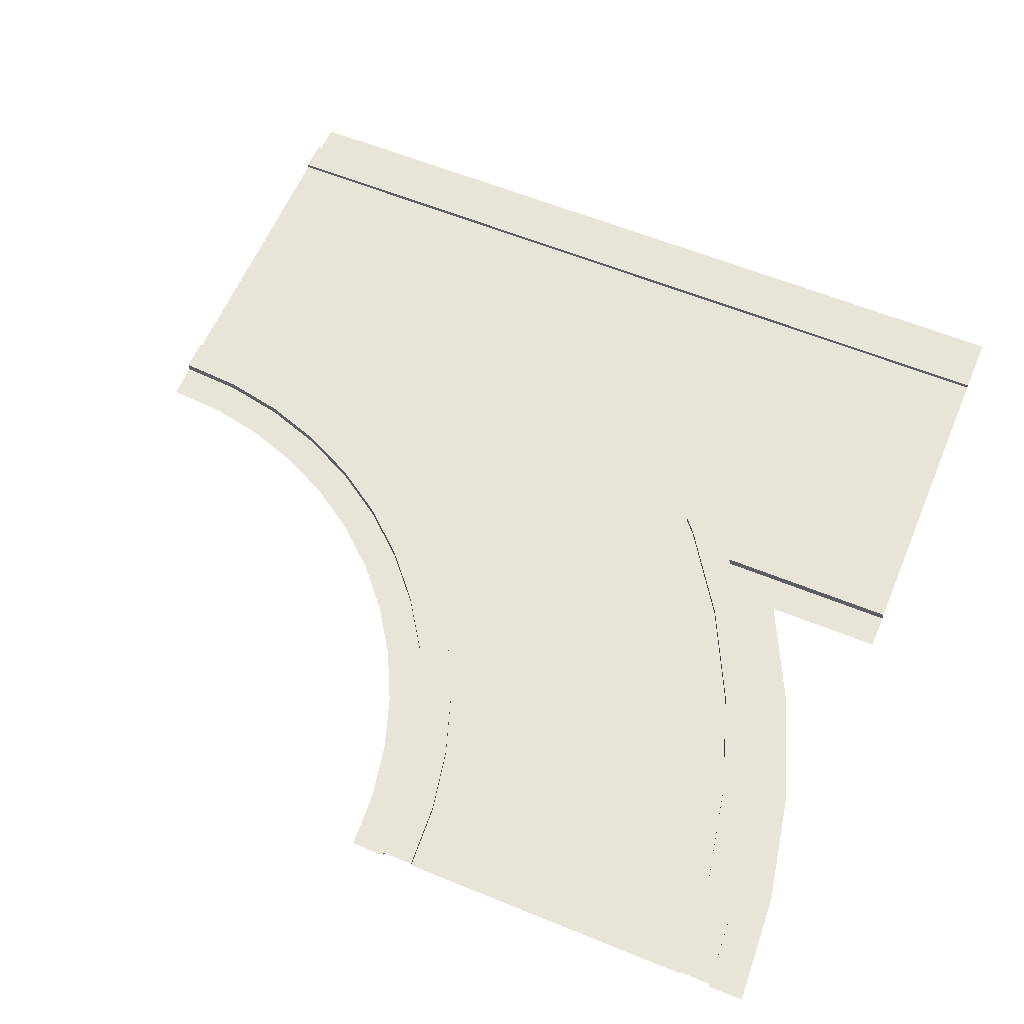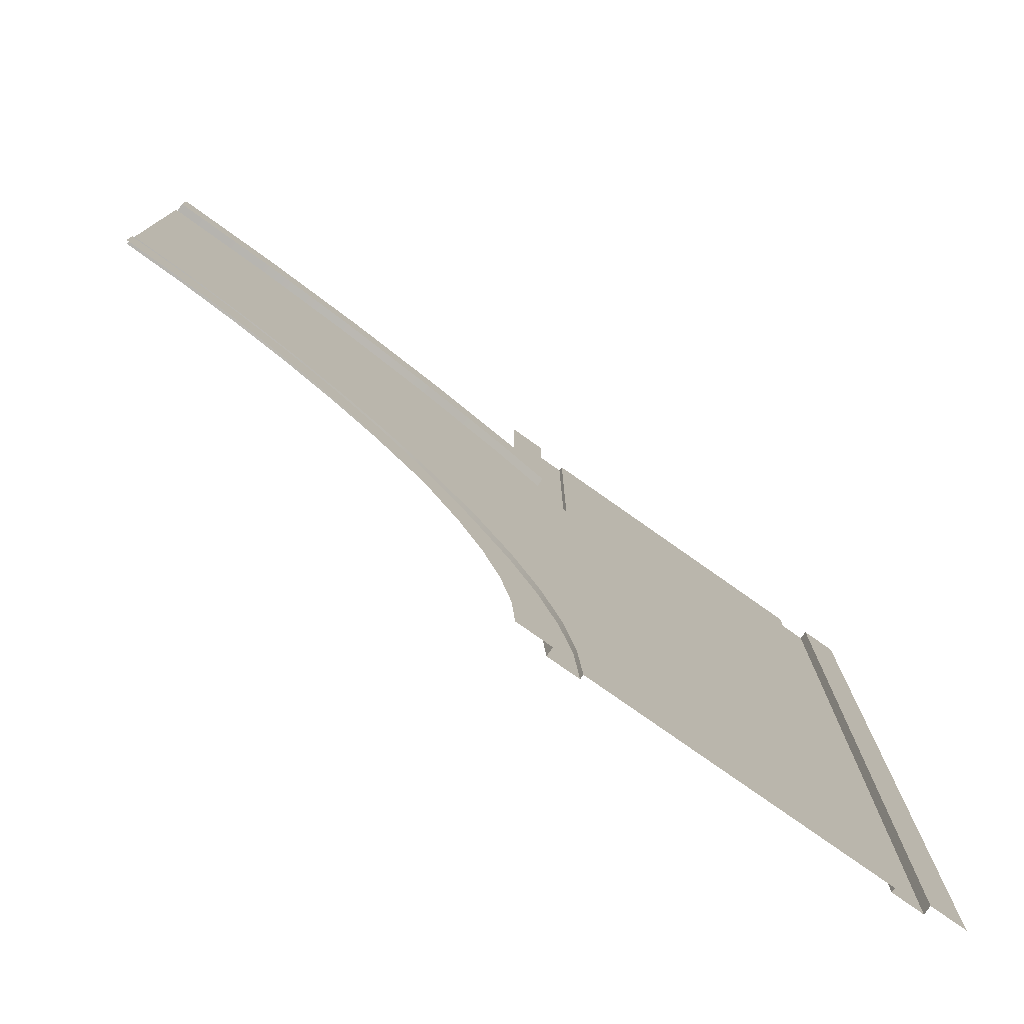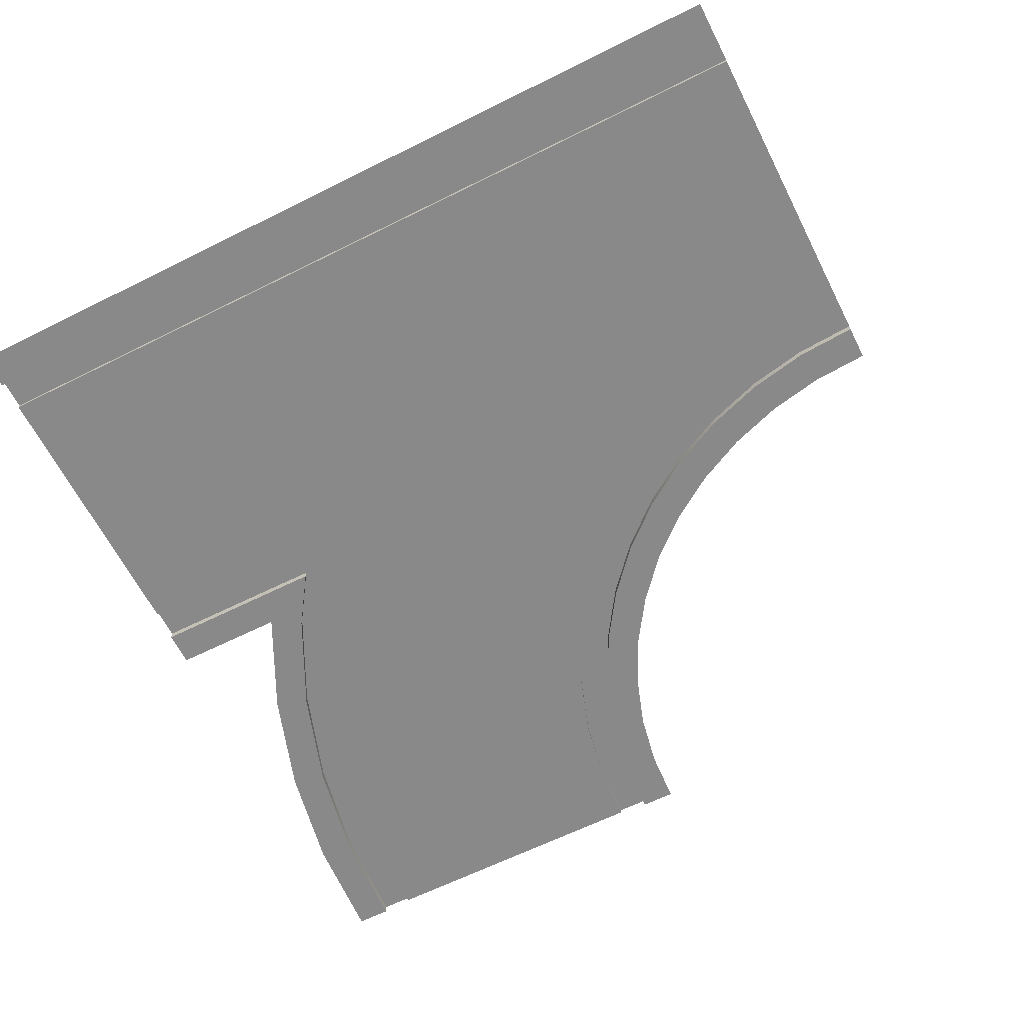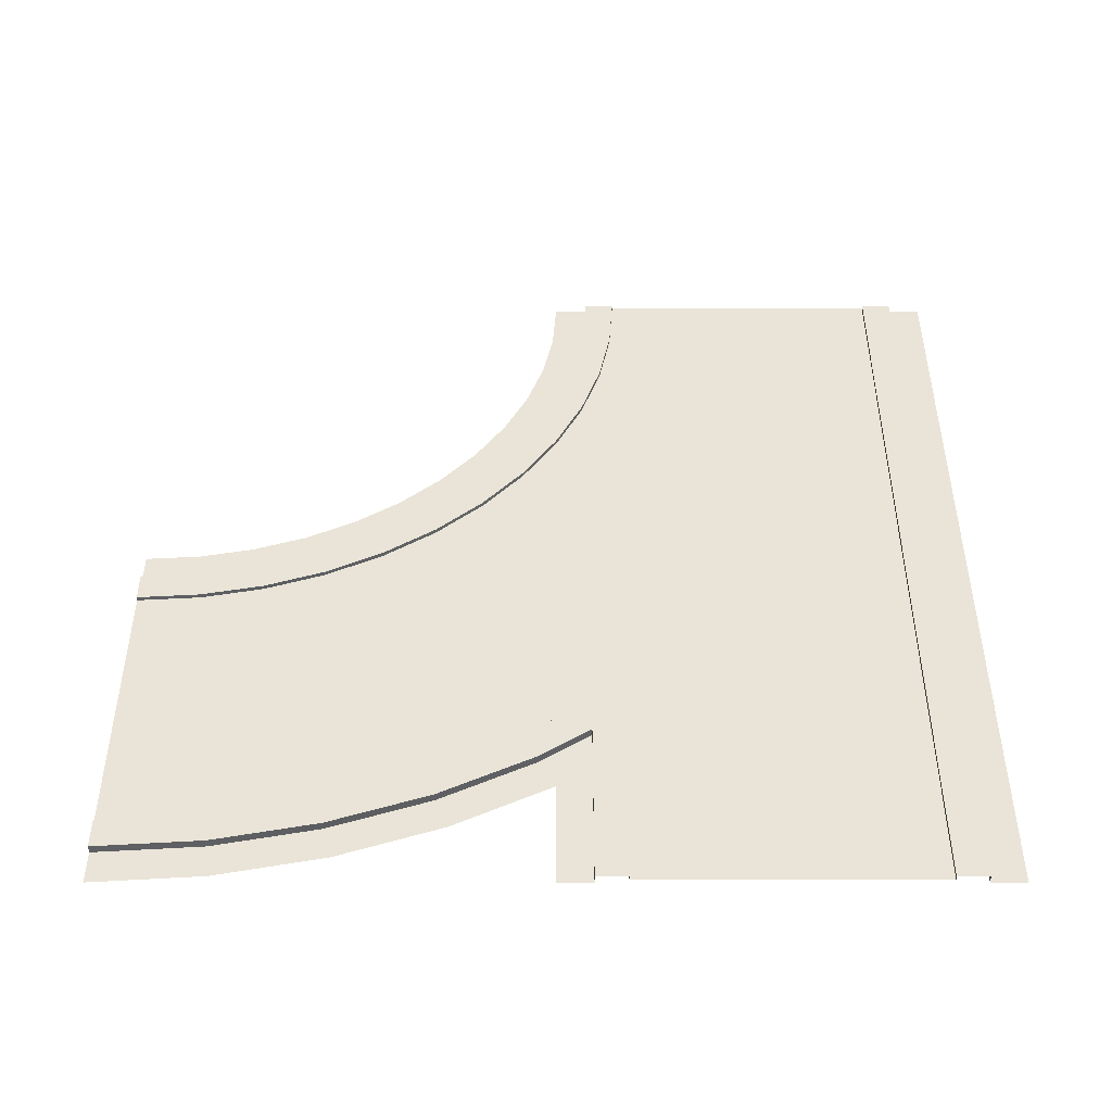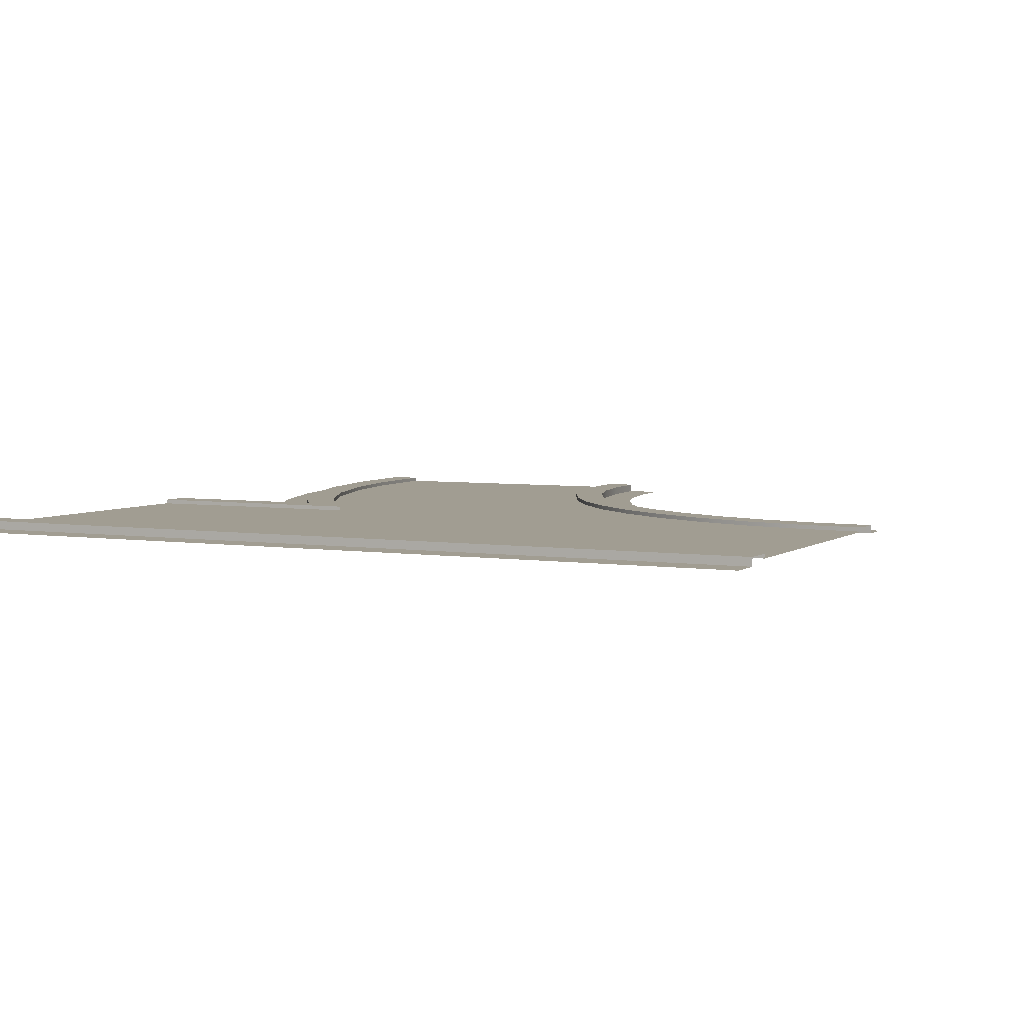
<metadata>
{"format":"obj","ext":"obj","renderer":"f3d","projection":"perspective","resolution":1024,"background":"white","views":[{"elev":60.1,"azim":-67.3,"up":"+Y"},{"elev":-78.4,"azim":-35.2,"up":"+Z"},{"elev":-63.1,"azim":116.8,"up":"+Y"},{"elev":43.1,"azim":-0.0,"up":"+Y"},{"elev":4.6,"azim":116.3,"up":"+Y"}]}
</metadata>
<code>
g roadSplitLarge
v -1.701 0.01 1.116
v -1.849 0.01 1.145
v -1.701 0.02 1.116
v -1.849 0.02 1.145
v -0.855 0.02 0.1507
v -0.855 0.01 0.1507
v -0.8845 0.02 0.2989
v -0.8845 0.01 0.2989
v -1.001 0 0.4139
v -1.001 0.02 0.4139
v -1.063 0 0.5408
v -1.063 0.02 0.5408
v -1.084 0.02 0.703
v -1.084 0.01 0.703
v -1.183 0.02 0.8166
v -1.183 0.01 0.8166
v -0.933 0.02 0.4419
v -0.933 0.01 0.4419
v -0.9999 0.02 0.5774
v -0.9999 0.01 0.5774
v -1.142 0 0.6585
v -1.142 0.02 0.6585
v -1.235 0 0.7648
v -1.235 0.02 0.7648
v -0.9183 0.02 0.3987
v -0.9183 0.01 0.3987
v -1.459 0 0.9367
v -1.342 0 0.8581
v -1.459 0.02 0.9367
v -1.342 0.02 0.8581
v -1.266 0 1.772
v -1.503 0 1.853
v -1.266 0.02 1.772
v -1.503 0.02 1.853
v -1.041 0 1.661
v -1.041 0.02 1.661
v -0.9183 0 1.579
v -1 0 1.634
v -0.9183 0.02 1.579
v -2 0.01 1.155
v -2 0.02 1.155
v -0.8451 0.02 0
v -0.9183 0.02 0
v -0.9276 0.02 0.1412
v -0.9552 0.02 0.28
v -1.297 0.02 0.9162
v -1.423 0.02 1
v -1.558 0.02 1.067
v -1.586 0.02 0.9993
v -1.72 0.02 1.045
v -1.859 0.02 1.072
v -2 0.02 1.082
v -1.297 0.01 0.9162
v -1.423 0.01 1
v -0.9552 0 0.28
v -1 0 0.4119
v -0.9183 0 0
v -0.9276 0 0.1412
v -1.72 0 1.045
v -1.586 0 0.9993
v -0.8451 0.01 0
v -1.859 0 1.072
v -2 0 1.082
v -1.558 0.01 1.067
v -2 0.01 1.845
v -1.759 0.01 1.829
v -2 0.02 1.845
v -1.759 0.02 1.829
v -1.522 0.01 1.782
v -1.522 0.02 1.782
v -1.077 0.01 1.598
v -0.9183 0.01 1.492
v -1.077 0.02 1.598
v -0.8768 0.01 1.464
v -0.9183 0.02 1.492
v -0.8768 0.02 1.464
v -1.75 0 1.902
v -2 0 1.918
v -1.75 0.02 1.902
v -2 0.02 1.918
v -1.294 0.01 1.705
v -1.294 0.02 1.705
v -0.8451 0.02 1.436
v -0.8451 0.01 1.436
v -0.8451 0.02 2
v -0.8451 0.01 2
v -0.08165 0.02 0
v -0.08165 0 0
v -0.08165 0.02 2
v -0.08165 0 2
v -0.1549 0.02 0
v -0.1549 0.02 2
v -0.1549 0.01 0
v -0.1549 0.01 2
v -0.9183 0.02 2
v -0.9183 0 2
v -1 0 0
v -1.009 0 0.1305
v -1.034 0 0.2588
v -1.076 0 0.3827
v -1.134 0 0.5
v -1.207 0 0.6088
v -1.293 0 0.7071
v -1.391 0 0.7934
v -1.5 0 0.866
v -1.617 0 0.9239
v -1.741 0 0.9659
v -1.869 0 0.9914
v -2 0 1
v -1 0 1.732
v -1.235 0 1.848
v -1.482 0 1.932
v -1.739 0 1.983
v -2 0 2
v -1 0 2
v 0 0 0
v 0 0 2
f 2 1 3
f 3 4 2
f 6 5 7
f 7 8 6
f 10 9 11
f 11 12 10
f 14 13 15
f 15 16 14
f 18 17 19
f 19 20 18
f 22 21 23
f 23 24 22
f 8 7 25
f 25 26 8
f 25 17 26
f 17 18 26
f 28 27 29
f 29 30 28
f 32 31 33
f 33 34 32
f 31 35 36
f 36 33 31
f 20 19 13
f 13 14 20
f 38 37 39
f 38 39 36
f 36 35 38
f 40 2 4
f 4 41 40
f 5 42 43
f 43 7 5
f 43 25 7
f 43 44 25
f 44 17 25
f 44 45 17
f 45 19 17
f 45 10 19
f 10 13 19
f 10 12 13
f 12 22 13
f 22 15 13
f 22 24 15
f 24 46 15
f 24 30 46
f 30 47 46
f 30 29 47
f 29 48 47
f 29 49 48
f 49 3 48
f 49 50 3
f 50 4 3
f 50 51 4
f 51 41 4
f 51 52 41
f 53 16 15
f 15 46 53
f 54 53 46
f 46 47 54
f 23 28 30
f 30 24 23
f 45 55 56
f 56 10 45
f 56 9 10
f 43 57 58
f 58 44 43
f 60 59 50
f 50 49 60
f 61 42 5
f 5 6 61
f 59 62 51
f 51 50 59
f 62 63 52
f 52 51 62
f 1 64 48
f 48 3 1
f 64 54 47
f 47 48 64
f 44 58 55
f 55 45 44
f 12 11 21
f 21 22 12
f 27 60 49
f 49 29 27
f 66 65 67
f 67 68 66
f 69 66 68
f 68 70 69
f 72 71 73
f 73 74 72
f 73 75 74
f 74 75 76
f 78 77 79
f 79 80 78
f 71 81 82
f 82 73 71
f 81 69 70
f 70 82 81
f 77 32 34
f 34 79 77
f 84 83 85
f 85 86 84
f 88 87 89
f 89 90 88
f 89 87 91
f 91 92 89
f 91 93 94
f 94 92 91
f 39 75 73
f 73 36 39
f 73 33 36
f 73 82 33
f 82 34 33
f 82 70 34
f 70 79 34
f 70 68 79
f 68 80 79
f 68 67 80
f 75 39 95
f 76 75 95
f 76 95 85
f 85 83 76
f 39 37 96
f 96 95 39
f 83 84 74
f 74 76 83
f 58 57 97
f 97 55 58
f 97 56 55
f 97 98 56
f 98 9 56
f 98 11 9
f 98 99 11
f 99 100 11
f 100 21 11
f 100 101 21
f 101 102 21
f 102 23 21
f 102 103 23
f 103 28 23
f 103 104 28
f 104 27 28
f 104 105 27
f 105 60 27
f 105 106 60
f 106 59 60
f 106 107 59
f 107 62 59
f 107 108 62
f 108 63 62
f 108 109 63
f 96 37 38
f 38 110 96
f 38 111 110
f 38 35 111
f 35 31 111
f 31 112 111
f 31 32 112
f 32 113 112
f 32 77 113
f 77 114 113
f 77 78 114
f 96 110 115
f 117 116 88
f 88 90 117
f 84 61 6
f 6 74 84
f 6 8 74
f 8 72 74
f 8 26 72
f 26 18 72
f 18 71 72
f 18 20 71
f 20 14 71
f 14 81 71
f 14 16 81
f 16 53 81
f 53 69 81
f 53 54 69
f 54 64 69
f 64 66 69
f 64 1 66
f 1 2 66
f 2 65 66
f 2 40 65
f 94 93 61
f 61 86 94
f 61 84 86
g roadSplitLarge
f 2 1 3
f 3 4 2
f 6 5 7
f 7 8 6
f 10 9 11
f 11 12 10
f 14 13 15
f 15 16 14
f 18 17 19
f 19 20 18
f 22 21 23
f 23 24 22
f 8 7 25
f 25 26 8
f 25 17 26
f 17 18 26
f 28 27 29
f 29 30 28
f 32 31 33
f 33 34 32
f 31 35 36
f 36 33 31
f 20 19 13
f 13 14 20
f 38 37 39
f 38 39 36
f 36 35 38
f 40 2 4
f 4 41 40
f 5 42 43
f 43 7 5
f 43 25 7
f 43 44 25
f 44 17 25
f 44 45 17
f 45 19 17
f 45 10 19
f 10 13 19
f 10 12 13
f 12 22 13
f 22 15 13
f 22 24 15
f 24 46 15
f 24 30 46
f 30 47 46
f 30 29 47
f 29 48 47
f 29 49 48
f 49 3 48
f 49 50 3
f 50 4 3
f 50 51 4
f 51 41 4
f 51 52 41
f 53 16 15
f 15 46 53
f 54 53 46
f 46 47 54
f 23 28 30
f 30 24 23
f 45 55 56
f 56 10 45
f 56 9 10
f 43 57 58
f 58 44 43
f 60 59 50
f 50 49 60
f 61 42 5
f 5 6 61
f 59 62 51
f 51 50 59
f 62 63 52
f 52 51 62
f 1 64 48
f 48 3 1
f 64 54 47
f 47 48 64
f 44 58 55
f 55 45 44
f 12 11 21
f 21 22 12
f 27 60 49
f 49 29 27
f 66 65 67
f 67 68 66
f 69 66 68
f 68 70 69
f 72 71 73
f 73 74 72
f 73 75 74
f 74 75 76
f 78 77 79
f 79 80 78
f 71 81 82
f 82 73 71
f 81 69 70
f 70 82 81
f 77 32 34
f 34 79 77
f 84 83 85
f 85 86 84
f 88 87 89
f 89 90 88
f 89 87 91
f 91 92 89
f 91 93 94
f 94 92 91
f 39 75 73
f 73 36 39
f 73 33 36
f 73 82 33
f 82 34 33
f 82 70 34
f 70 79 34
f 70 68 79
f 68 80 79
f 68 67 80
f 75 39 95
f 76 75 95
f 76 95 85
f 85 83 76
f 39 37 96
f 96 95 39
f 83 84 74
f 74 76 83
f 58 57 97
f 97 55 58
f 97 56 55
f 97 98 56
f 98 9 56
f 98 11 9
f 98 99 11
f 99 100 11
f 100 21 11
f 100 101 21
f 101 102 21
f 102 23 21
f 102 103 23
f 103 28 23
f 103 104 28
f 104 27 28
f 104 105 27
f 105 60 27
f 105 106 60
f 106 59 60
f 106 107 59
f 107 62 59
f 107 108 62
f 108 63 62
f 108 109 63
f 96 37 38
f 38 110 96
f 38 111 110
f 38 35 111
f 35 31 111
f 31 112 111
f 31 32 112
f 32 113 112
f 32 77 113
f 77 114 113
f 77 78 114
f 96 110 115
f 117 116 88
f 88 90 117
f 84 61 6
f 6 74 84
f 6 8 74
f 8 72 74
f 8 26 72
f 26 18 72
f 18 71 72
f 18 20 71
f 20 14 71
f 14 81 71
f 14 16 81
f 16 53 81
f 53 69 81
f 53 54 69
f 54 64 69
f 64 66 69
f 64 1 66
f 1 2 66
f 2 65 66
f 2 40 65
f 94 93 61
f 61 86 94
f 61 84 86

</code>
